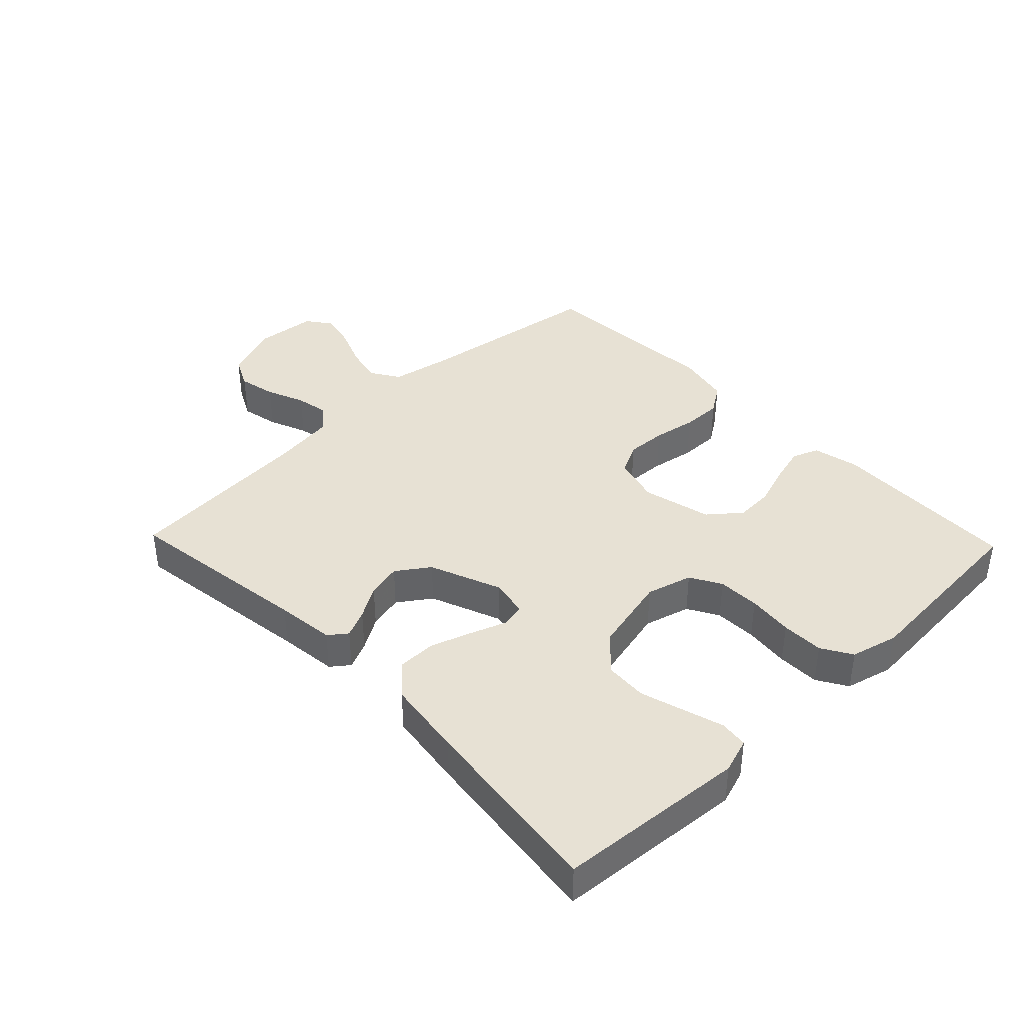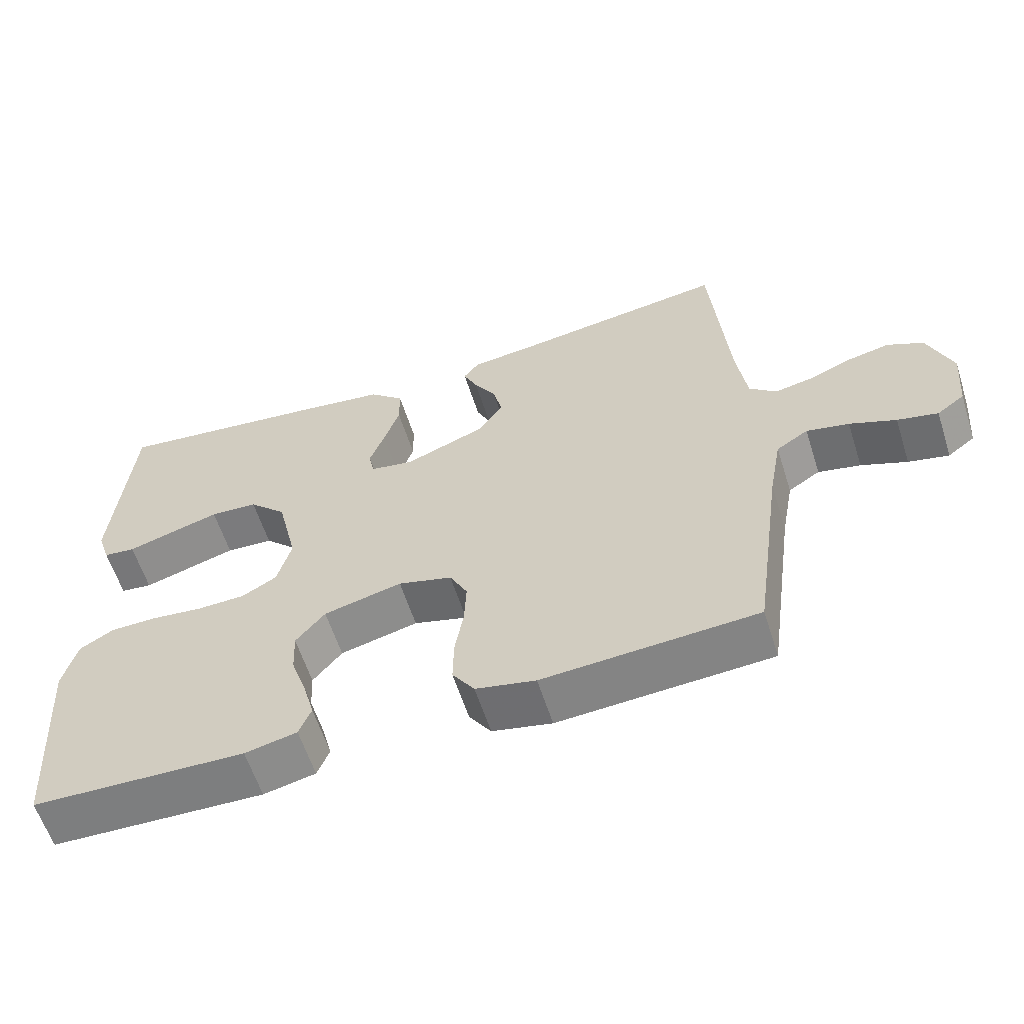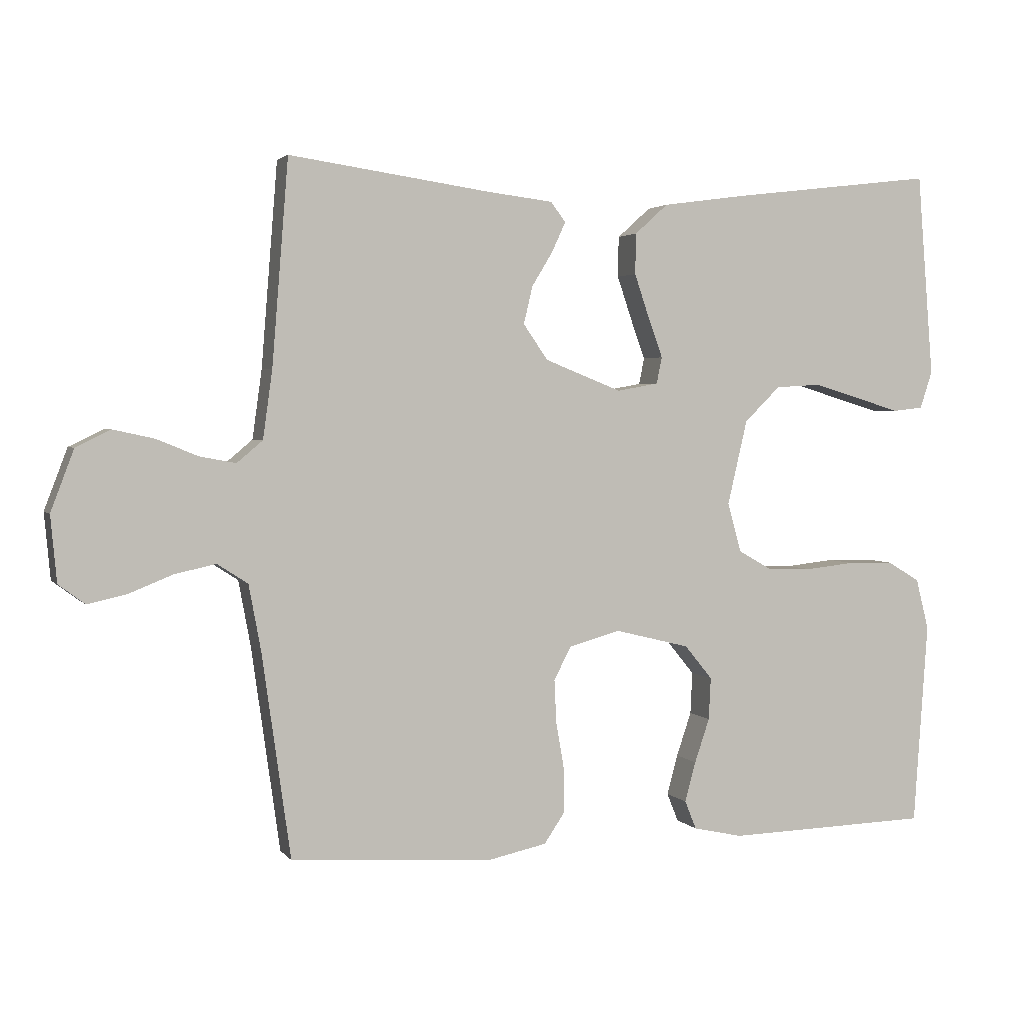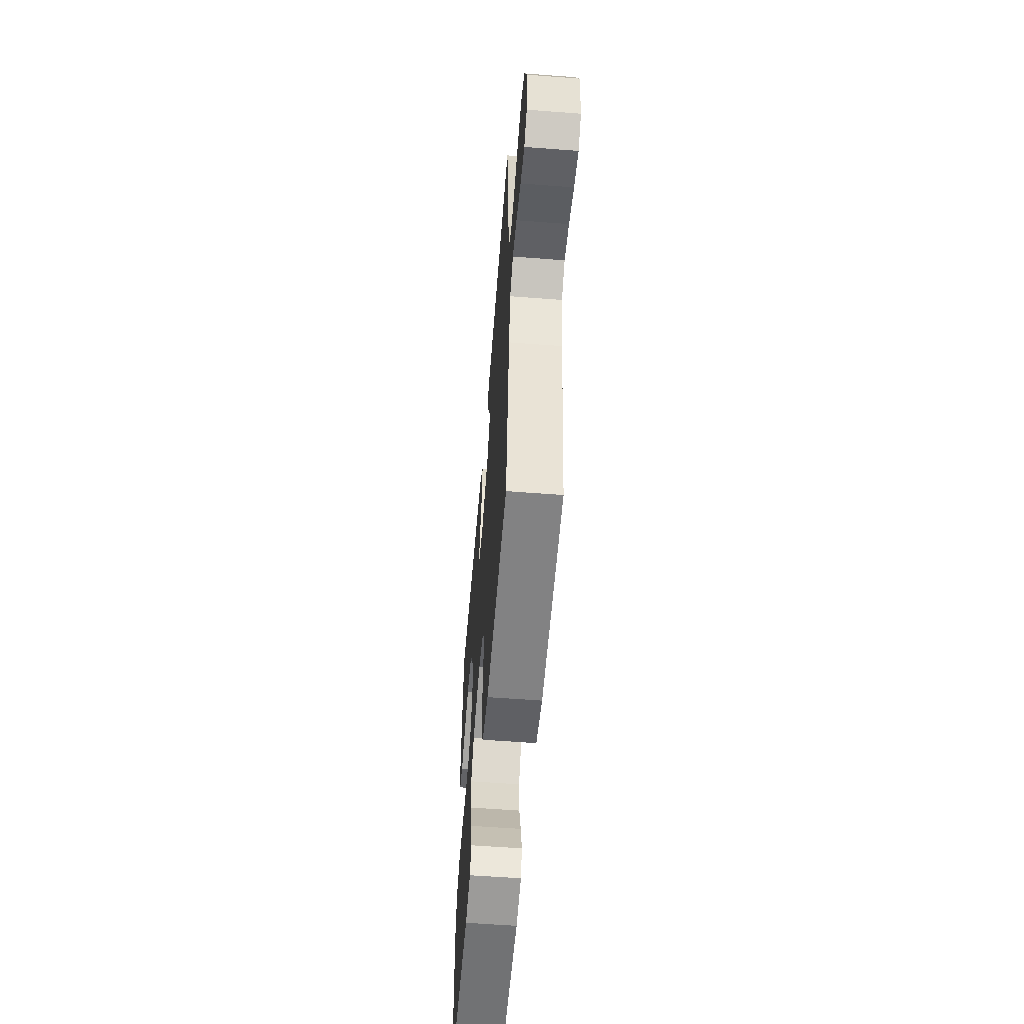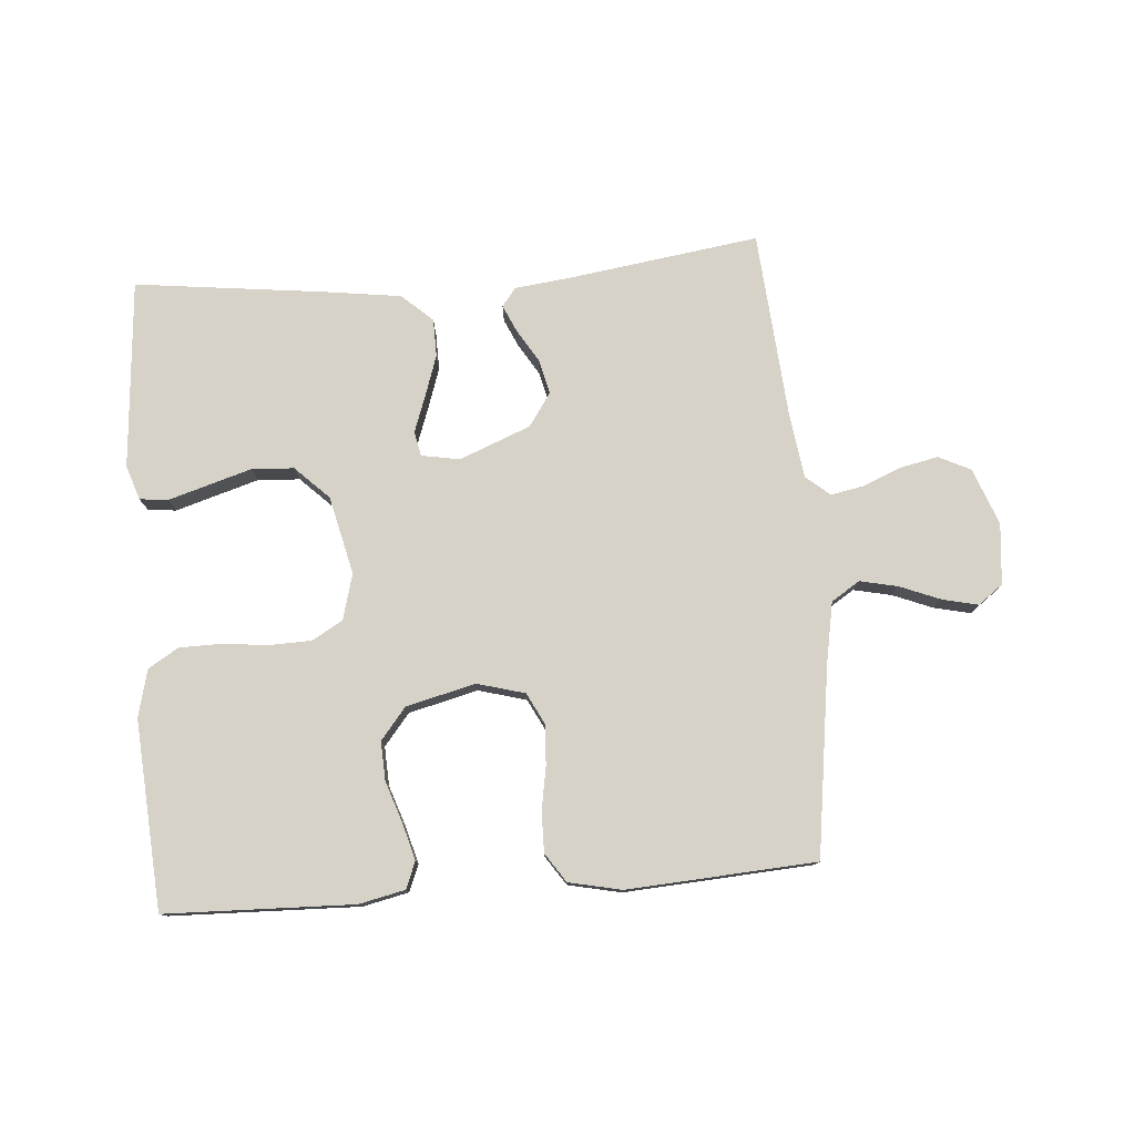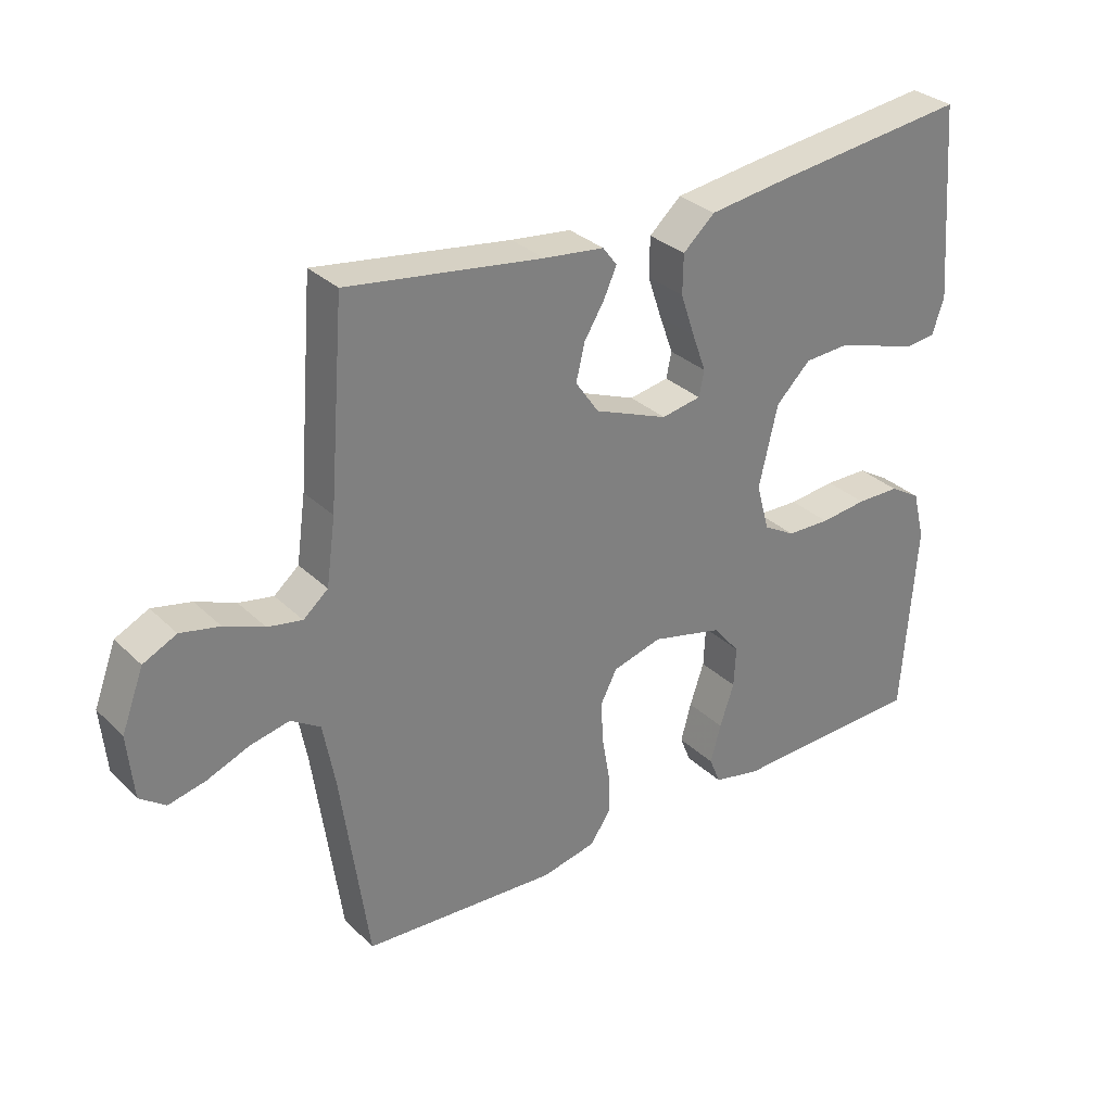
<metadata>
{"format":"obj","ext":"obj","renderer":"f3d","projection":"perspective","resolution":1024,"background":"white","views":[{"elev":39.5,"azim":46.2,"up":"+Y"},{"elev":-60.0,"azim":-162.3,"up":"+Z"},{"elev":2.7,"azim":-18.8,"up":"+Z"},{"elev":-57.2,"azim":-94.6,"up":"+Z"},{"elev":78.0,"azim":175.5,"up":"+Y"},{"elev":31.2,"azim":-36.9,"up":"+Z"}]}
</metadata>
<code>
v -0.5 0.07 -0.5
v -0.542 0.07 -0.2
v -0.56 0.07 -0.103
v -0.605 0.07 -0.074
v -0.665 0.07 -0.087
v -0.73 0.07 -0.113
v -0.787 0.07 -0.126
v -0.826 0.07 -0.097
v -0.835 0.07 0
v -0.801 0.07 0.09
v -0.75 0.07 0.115
v -0.69 0.07 0.102
v -0.629 0.07 0.077
v -0.576 0.07 0.067
v -0.538 0.07 0.099
v -0.524 0.07 0.2
v -0.5 0.07 0.5
v -0.2 0.07 0.457
v -0.107 0.07 0.446
v -0.085 0.07 0.417
v -0.105 0.07 0.373
v -0.136 0.07 0.322
v -0.149 0.07 0.267
v -0.113 0.07 0.215
v 0 0.07 0.17
v 0.061 0.07 0.181
v 0.069 0.07 0.22
v 0.048 0.07 0.278
v 0.026 0.07 0.343
v 0.027 0.07 0.403
v 0.076 0.07 0.447
v 0.2 0.07 0.464
v 0.5 0.07 0.5
v 0.524 0.07 0.2
v 0.506 0.07 0.145
v 0.461 0.07 0.14
v 0.398 0.07 0.159
v 0.328 0.07 0.18
v 0.261 0.07 0.176
v 0.208 0.07 0.124
v 0.179 0.07 0
v 0.199 0.07 -0.073
v 0.248 0.07 -0.101
v 0.315 0.07 -0.103
v 0.387 0.07 -0.095
v 0.454 0.07 -0.096
v 0.502 0.07 -0.125
v 0.521 0.07 -0.2
v 0.5 0.07 -0.5
v 0.2 0.07 -0.509
v 0.127 0.07 -0.493
v 0.11 0.07 -0.451
v 0.126 0.07 -0.392
v 0.148 0.07 -0.327
v 0.151 0.07 -0.265
v 0.11 0.07 -0.215
v 0 0.07 -0.188
v -0.076 0.07 -0.209
v -0.101 0.07 -0.258
v -0.098 0.07 -0.322
v -0.086 0.07 -0.391
v -0.085 0.07 -0.455
v -0.116 0.07 -0.501
v -0.2 0.07 -0.519
v -0.5 0 -0.5
v -0.542 0 -0.2
v -0.56 0 -0.103
v -0.605 0 -0.074
v -0.665 0 -0.087
v -0.73 0 -0.113
v -0.787 0 -0.126
v -0.826 0 -0.097
v -0.835 0 0
v -0.801 0 0.09
v -0.75 0 0.115
v -0.69 0 0.102
v -0.629 0 0.077
v -0.576 0 0.067
v -0.538 0 0.099
v -0.524 0 0.2
v -0.5 0 0.5
v -0.2 0 0.457
v -0.107 0 0.446
v -0.085 0 0.417
v -0.105 0 0.373
v -0.136 0 0.322
v -0.149 0 0.267
v -0.113 0 0.215
v 0 0 0.17
v 0.061 0 0.181
v 0.069 0 0.22
v 0.048 0 0.278
v 0.026 0 0.343
v 0.027 0 0.403
v 0.076 0 0.447
v 0.2 0 0.464
v 0.5 0 0.5
v 0.524 0 0.2
v 0.506 0 0.145
v 0.461 0 0.14
v 0.398 0 0.159
v 0.328 0 0.18
v 0.261 0 0.176
v 0.208 0 0.124
v 0.179 0 0
v 0.199 0 -0.073
v 0.248 0 -0.101
v 0.315 0 -0.103
v 0.387 0 -0.095
v 0.454 0 -0.096
v 0.502 0 -0.125
v 0.521 0 -0.2
v 0.5 0 -0.5
v 0.2 0 -0.509
v 0.127 0 -0.493
v 0.11 0 -0.451
v 0.126 0 -0.392
v 0.148 0 -0.327
v 0.151 0 -0.265
v 0.11 0 -0.215
v 0 0 -0.188
v -0.076 0 -0.209
v -0.101 0 -0.258
v -0.098 0 -0.322
v -0.086 0 -0.391
v -0.085 0 -0.455
v -0.116 0 -0.501
v -0.2 0 -0.519
f 64 1 2
f 63 64 2
f 62 63 2
f 61 62 2
f 60 61 2
f 59 60 2 3
f 58 59 3 4
f 57 58 4
f 52 53 54
f 51 52 54
f 50 51 54
f 49 50 54
f 48 49 54
f 47 48 54
f 46 47 54
f 45 46 54
f 44 45 54
f 43 44 54 55
f 42 43 55 56
f 35 36 37
f 34 35 37
f 33 34 37
f 32 33 37
f 31 32 37
f 30 31 37
f 29 30 37
f 28 29 37
f 28 37 38
f 27 28 38 39
f 20 21 22
f 19 20 22
f 18 19 22
f 18 22 23
f 17 18 23
f 16 17 23
f 15 16 23 24
f 11 12 13
f 10 11 13
f 9 10 13
f 8 9 13
f 7 8 13
f 6 7 13
f 5 6 13
f 4 5 13 14
f 15 24 25
f 14 15 25
f 4 14 25
f 57 4 25
f 26 27 39 40
f 26 40 41
f 42 56 57
f 41 42 57
f 26 41 57
f 25 26 57
f 66 65 128
f 66 128 127
f 66 127 126
f 66 126 125
f 66 125 124
f 67 66 124 123
f 68 67 123 122
f 68 122 121
f 118 117 116
f 118 116 115
f 118 115 114
f 118 114 113
f 118 113 112
f 118 112 111
f 118 111 110
f 118 110 109
f 118 109 108
f 119 118 108 107
f 120 119 107 106
f 101 100 99
f 101 99 98
f 101 98 97
f 101 97 96
f 101 96 95
f 101 95 94
f 101 94 93
f 101 93 92
f 102 101 92
f 103 102 92 91
f 86 85 84
f 86 84 83
f 86 83 82
f 87 86 82
f 87 82 81
f 87 81 80
f 88 87 80 79
f 77 76 75
f 77 75 74
f 77 74 73
f 77 73 72
f 77 72 71
f 77 71 70
f 77 70 69
f 78 77 69 68
f 89 88 79
f 89 79 78
f 89 78 68
f 89 68 121
f 104 103 91 90
f 105 104 90
f 121 120 106
f 121 106 105
f 121 105 90
f 121 90 89
f 1 65 66 2
f 2 66 67 3
f 3 67 68 4
f 4 68 69 5
f 5 69 70 6
f 6 70 71 7
f 7 71 72 8
f 8 72 73 9
f 9 73 74 10
f 10 74 75 11
f 11 75 76 12
f 12 76 77 13
f 13 77 78 14
f 14 78 79 15
f 15 79 80 16
f 16 80 81 17
f 17 81 82 18
f 18 82 83 19
f 19 83 84 20
f 20 84 85 21
f 21 85 86 22
f 22 86 87 23
f 23 87 88 24
f 24 88 89 25
f 25 89 90 26
f 26 90 91 27
f 27 91 92 28
f 28 92 93 29
f 29 93 94 30
f 30 94 95 31
f 31 95 96 32
f 32 96 97 33
f 33 97 98 34
f 34 98 99 35
f 35 99 100 36
f 36 100 101 37
f 37 101 102 38
f 38 102 103 39
f 39 103 104 40
f 40 104 105 41
f 41 105 106 42
f 42 106 107 43
f 43 107 108 44
f 44 108 109 45
f 45 109 110 46
f 46 110 111 47
f 47 111 112 48
f 48 112 113 49
f 49 113 114 50
f 50 114 115 51
f 51 115 116 52
f 52 116 117 53
f 53 117 118 54
f 54 118 119 55
f 55 119 120 56
f 56 120 121 57
f 57 121 122 58
f 58 122 123 59
f 59 123 124 60
f 60 124 125 61
f 61 125 126 62
f 62 126 127 63
f 63 127 128 64
f 64 128 65 1

</code>
